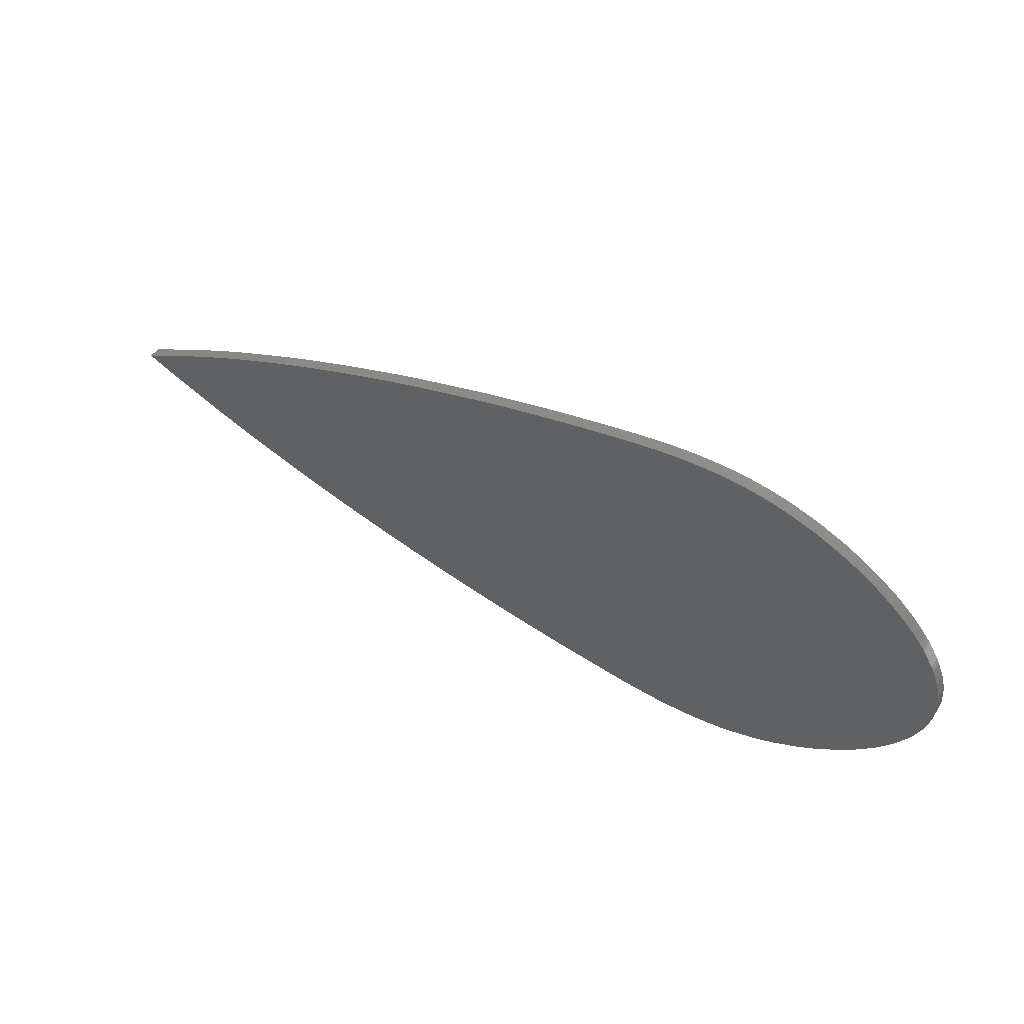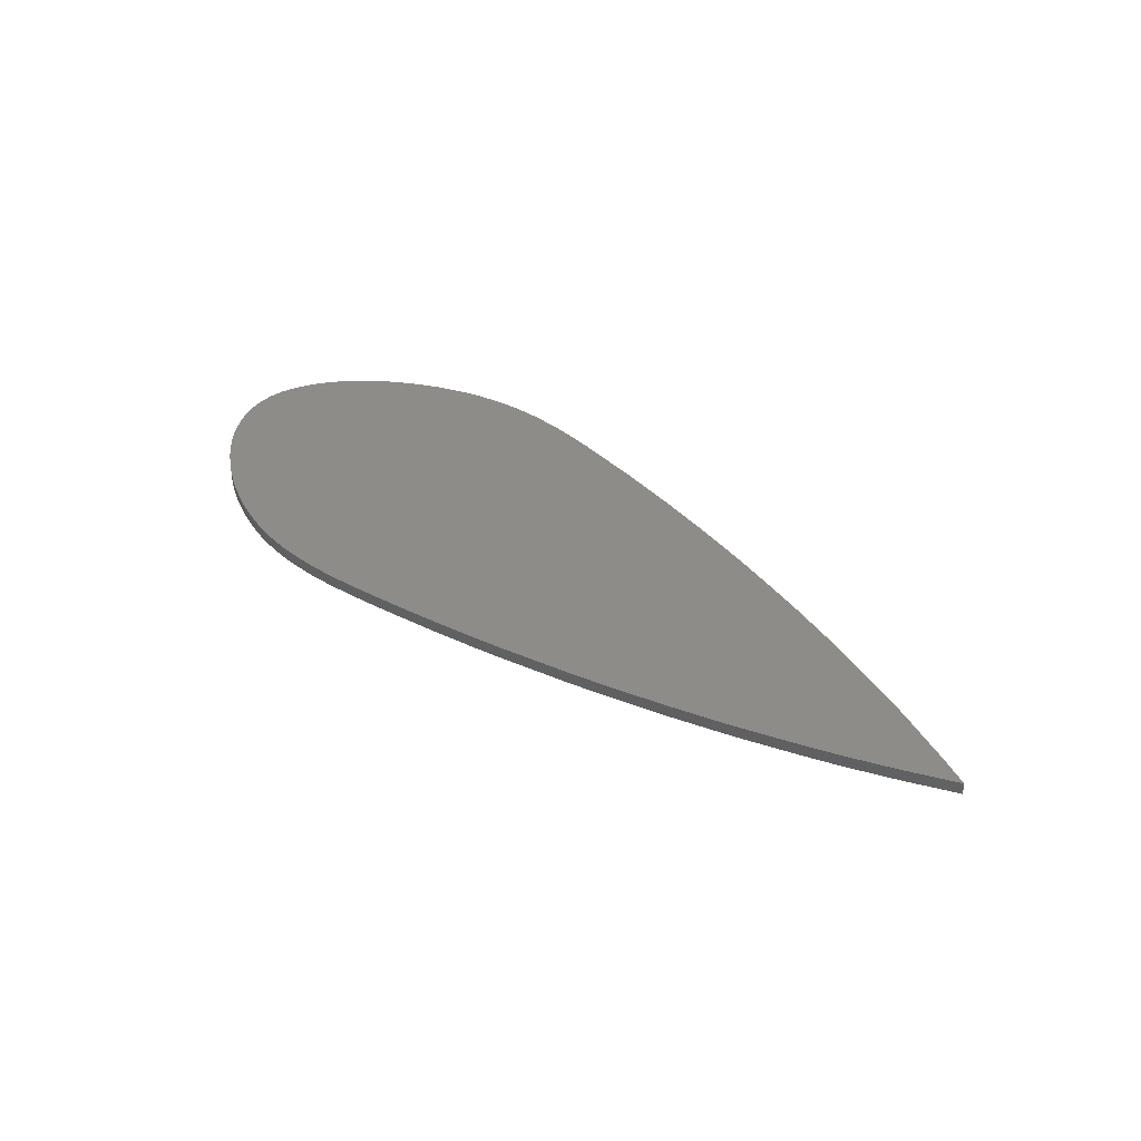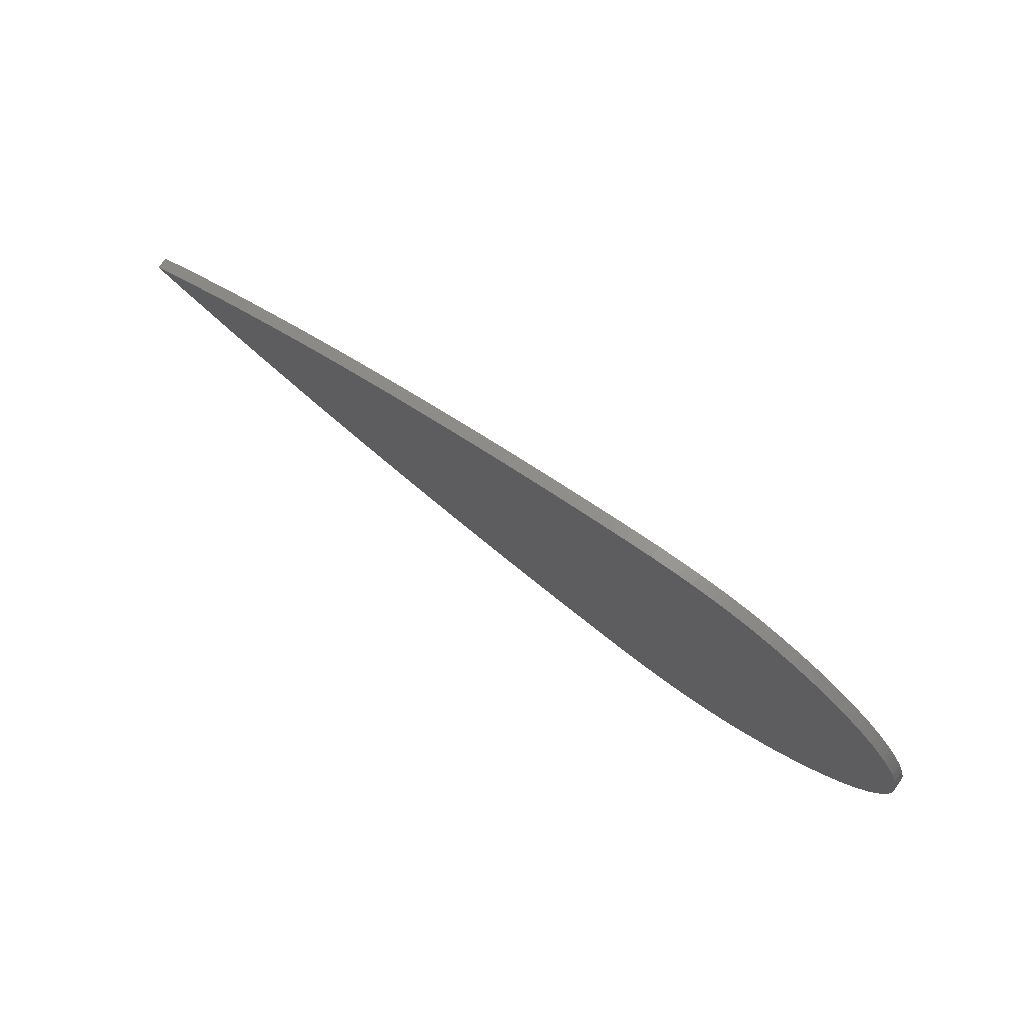
<metadata>
{"format":"stl","ext":"stl","renderer":"f3d","projection":"perspective","resolution":1024,"background":"white","views":[{"elev":45.8,"azim":32.0,"up":"+Y"},{"elev":37.2,"azim":-137.3,"up":"+Z"},{"elev":71.0,"azim":37.0,"up":"+Y"}]}
</metadata>
<code>
# stl→obj: 352 verts, 700 faces
v 8.953 27.51 8
v 11.2 27.78 10
v 11.85 27.85 8
v 8.953 27.51 10
v 13.73 28.07 10
v 13.68 28.07 8
v 15.71 28.21 10
v 16.23 28.25 8
v 17.62 28.35 10
v 17.62 28.35 8
v 17.83 28.36 10
v 17.89 28.36 8
v 18.52 28.38 8
v 18.7 28.39 10
v 20.83 28.4 10
v 21.26 28.4 8
v 23.4 28.34 10
v 23.13 28.36 8
v 24.75 28.27 8
v 24.67 28.28 10
v 24.98 28.25 10
v 24.98 28.25 8
v 25.21 28.23 10
v 25.27 28.23 8
v 46.77 21.15 8
v 48.09 20.29 10
v 48.47 20.04 8
v 46.77 21.15 10
v 46.49 21.31 10
v 46.41 21.36 8
v 45.71 21.76 8
v 45.53 21.86 10
v 44.01 22.69 10
v 43.75 22.82 8
v 25.78 28.18 10
v 26.01 28.16 8
v 27.37 28 8
v 27.65 27.97 10
v 29.86 27.62 8
v 29.59 27.67 10
v 30.99 27.41 10
v 30.88 27.43 8
v 31.79 27.24 8
v 31.71 27.26 10
v 32.03 27.18 10
v 32.03 27.18 8
v 33.38 26.82 10
v 33.77 26.72 8
v 35.11 26.35 10
v 35.03 26.38 8
v 37.15 25.65 10
v 37.65 25.47 8
v 39.18 24.92 10
v 39.13 24.94 8
v 39.43 24.82 8
v 39.41 24.83 10
v 39.47 24.8 8
v 39.47 24.8 10
v 41.21 24.02 10
v 41.71 23.79 8
v 43.16 23.13 10
v 43.13 23.15 8
v 49.06 19.67 10
v 49.18 19.59 8
v 50.47 18.64 8
v 50.83 18.37 10
v 52.36 17.2 8
v 52.29 17.26 10
v 52.78 16.85 8
v 52.87 16.78 10
v 53.17 16.52 8
v 53.17 16.52 10
v 54.19 15.58 10
v 54.48 15.31 8
v 55.2 14.64 10
v 55.22 14.61 8
v 55.77 14.03 10
v 55.96 13.84 8
v 56.56 13.2 10
v 56.54 13.22 8
v 57.22 12.41 10
v 57.39 12.21 8
v 57.87 11.64 10
v 57.87 11.64 8
v 58.14 11.28 10
v 58.21 11.18 8
v 58.58 10.68 10
v 58.54 10.74 8
v 59.35 9.494 10
v 59.53 9.208 8
v 60.22 8.073 10
v 60.18 8.153 8
v 60.48 7.593 8
v 60.46 7.637 10
v 60.59 7.373 8
v 60.61 7.342 10
v 60.67 7.22 8
v 60.66 7.223 10
v 60.67 7.213 10
v 60.67 7.213 8
v 61.08 6.233 10
v 61.2 5.953 8
v 61.6 4.958 10
v 61.58 5.004 8
v 61.88 3.954 10
v 61.94 3.713 8
v 62.13 3.011 10
v 62.13 3.011 8
v 62.15 2.899 10
v 62.16 2.867 8
v 62.21 2.598 8
v 62.22 2.539 10
v 62.28 2.196 8
v 62.27 2.225 10
v 62.29 2.081 10
v 62.29 2.088 8
v 62.36 0.9721 10
v 62.38 0.6624 8
v 62.44 -0.2527 10
v 62.44 -0.2505 8
v 62.41 -0.7238 10
v 62.4 -0.8563 8
v 62.38 -1.244 10
v 62.38 -1.244 8
v 62.29 -1.875 10
v 62.27 -2.055 8
v 62.19 -2.601 10
v 62.19 -2.596 8
v 62.09 -3.064 10
v 62.06 -3.191 8
v 62 -3.486 10
v 61.99 -3.506 8
v 61.72 -4.383 10
v 61.63 -4.658 8
v 61.38 -5.46 10
v 61.38 -5.46 8
v 61.26 -5.766 10
v 61.22 -5.854 8
v 61.18 -5.96 10
v 61.17 -5.998 8
v 60.58 -7.163 10
v 60.39 -7.546 8
v 60 -8.381 10
v 59.96 -8.449 8
v 59.89 -8.578 10
v 59.88 -8.596 8
v 59.66 -8.944 10
v 59.59 -9.066 8
v 59.28 -9.571 10
v 59.3 -9.531 8
v 59.18 -9.712 8
v 59.18 -9.712 10
v 58.31 -10.89 10
v 58.06 -11.23 8
v 57.8 -11.61 10
v 57.69 -11.76 8
v 56.9 -12.7 8
v 56.75 -12.88 10
v 55.63 -14.1 8
v 55.76 -13.97 10
v 55.28 -14.47 10
v 55.28 -14.47 8
v 55.09 -14.66 10
v 55.03 -14.71 8
v 54.9 -14.85 10
v 54.89 -14.85 8
v 53.76 -15.87 10
v 53.42 -16.17 8
v 52.29 -17.17 10
v 52.35 -17.13 8
v 51.17 -18.04 10
v 50.91 -18.25 8
v 50.18 -18.8 10
v 50.18 -18.8 8
v 49.64 -19.19 10
v 49.48 -19.3 8
v 49.03 -19.62 10
v 49.03 -19.61 8
v 47.21 -20.74 10
v 46.69 -21.06 8
v 45.49 -21.82 10
v 45.44 -21.85 8
v 44.71 -22.24 10
v 44.43 -22.39 8
v 43.69 -22.79 10
v 43.69 -22.79 8
v 42.54 -23.35 10
v 42.21 -23.51 8
v 41.95 -23.64 10
v 41.78 -23.72 8
v 40.51 -24.24 10
v 39.93 -24.49 8
v 38.42 -25.15 10
v 38.41 -25.15 8
v 37.52 -25.47 10
v 37.25 -25.57 8
v 36.52 -25.83 10
v 36.52 -25.83 8
v 35.41 -26.18 10
v 35.1 -26.28 8
v 34.28 -26.53 10
v 34.27 -26.53 8
v 32.26 -27.01 10
v 31.68 -27.15 8
v 30.1 -27.52 10
v 30.11 -27.52 8
v 29.43 -27.64 10
v 29.25 -27.67 8
v 28.77 -27.75 10
v 28.77 -27.75 8
v 27.36 -27.93 10
v 26.96 -27.98 8
v 26.36 -28.06 10
v 26.23 -28.07 8
v 26.18 -28.08 10
v 26 -28.1 8
v 24.41 -28.21 8
v 24 -28.24 10
v 22.17 -28.33 8
v 22.25 -28.33 10
v 21.76 -28.34 8
v 21.69 -28.35 10
v 21.44 -28.35 8
v 21.44 -28.35 10
v 20.22 -28.34 8
v 19.76 -28.33 10
v 17.23 -28.27 8
v 17.44 -28.28 10
v 15.55 -28.16 8
v 15.13 -28.13 10
v 11.92 -27.84 8
v 12.31 -27.88 10
v 9.935 -27.6 10
v 10.19 -27.64 8
v 9.027 -27.49 8
v 9.027 -27.49 10
v -87.56 -0.1178 8
v -83.71 1.613 10
v -82.61 2.108 8
v -87.56 -0.1178 10
v -80.5 3.083 10
v -80.09 3.263 8
v -75.92 5.014 8
v -75.2 5.313 10
v -71.82 6.694 8
v -72 6.619 10
v -71.15 6.957 10
v -71.15 6.957 8
v -70.25 7.305 10
v -69.99 7.405 8
v -44.39 16.06 8
v -38.6 17.7 10
v -37.77 17.93 8
v -43.76 16.25 10
v -34.8 18.74 10
v -34.89 18.72 8
v -34.45 18.84 8
v -34.45 18.84 10
v -69.71 7.511 10
v -69.3 7.67 8
v -67.04 8.533 10
v -67.22 8.464 8
v -62.36 10.21 10
v -61.2 10.62 8
v -56.79 12.17 10
v -56.91 12.13 8
v -55.13 12.72 10
v -54.79 12.83 8
v -53.65 13.21 10
v -53.65 13.21 8
v -50.38 14.23 10
v -49.44 14.52 8
v -46.21 15.53 10
v -46.26 15.51 8
v -32.49 19.34 10
v -31.93 19.48 8
v -30.23 19.92 10
v -30.23 19.92 8
v -24.85 21.18 10
v -23.32 21.53 8
v -18.81 22.59 10
v -18.82 22.58 8
v -17.03 22.96 8
v -16.4 23.09 10
v -14.13 23.57 8
v -14.14 23.57 10
v -14.09 23.58 8
v -14.09 23.58 10
v -10.92 24.2 10
v -10.02 24.37 8
v -4.922 25.32 10
v -5.597 25.2 8
v 0.5438 26.24 10
v 1.43 26.38 8
v 6.478 27.16 10
v 5.771 27.05 8
v 3.482 -26.65 10
v 1.897 -26.41 8
v -2.487 -25.75 10
v -2.487 -25.75 8
v -7.032 -24.92 10
v -8.331 -24.69 8
v -12.02 -24.02 10
v -12.02 -24.02 8
v -13.02 -23.82 10
v -13.3 -23.76 8
v -14.13 -23.6 10
v -14.12 -23.6 8
v -18.78 -22.6 10
v -20.11 -22.31 8
v -21.2 -22.09 10
v -21.92 -21.93 8
v -26.46 -20.89 8
v -27.28 -20.69 10
v -32.17 -19.5 8
v -31.73 -19.61 10
v -33.53 -19.15 10
v -33.53 -19.15 8
v -34.31 -18.95 10
v -34.54 -18.89 8
v -37.76 -18.02 8
v -38.59 -17.8 10
v -44.25 -16.21 8
v -43.64 -16.39 10
v -46.1 -15.68 10
v -46.13 -15.67 8
v -49.83 -14.52 10
v -50.92 -14.17 8
v -54.56 -13.05 10
v -54.56 -13.05 8
v -55.29 -12.81 10
v -55.5 -12.74 8
v -56.25 -12.49 10
v -56.24 -12.5 8
v -60.43 -11.04 10
v -61.61 -10.63 8
v -66.07 -9.062 10
v -65.99 -9.094 8
v -68.84 -8.012 10
v -69.54 -7.744 8
v -72.06 -6.786 10
v -72.06 -6.786 8
v -73.29 -6.293 10
v -73.64 -6.152 8
v -73.62 -6.162 10
v -73.9 -6.049 8
v -77.39 -4.55 10
v -78.75 -3.977 8
v -82.74 -2.317 10
v -82.97 -2.215 8
v -84.31 -1.598 10
v -84.98 -1.29 8
f 1 2 3
f 2 1 4
f 3 5 6
f 5 3 2
f 6 7 8
f 7 6 5
f 8 9 10
f 9 8 7
f 10 11 12
f 11 10 9
f 13 11 14
f 11 13 12
f 13 15 16
f 15 13 14
f 16 17 18
f 17 16 15
f 19 17 20
f 17 19 18
f 19 21 22
f 21 19 20
f 22 23 24
f 23 22 21
f 25 26 27
f 26 25 28
f 25 29 28
f 29 25 30
f 31 29 30
f 29 31 32
f 31 33 32
f 33 31 34
f 24 35 36
f 35 24 23
f 37 35 38
f 35 37 36
f 39 38 40
f 38 39 37
f 39 41 42
f 41 39 40
f 43 41 44
f 41 43 42
f 43 45 46
f 45 43 44
f 46 47 48
f 47 46 45
f 48 49 50
f 49 48 47
f 50 51 52
f 51 50 49
f 52 53 54
f 53 52 51
f 55 53 56
f 53 55 54
f 57 56 58
f 56 57 55
f 57 59 60
f 59 57 58
f 60 61 62
f 61 60 59
f 34 61 33
f 61 34 62
f 27 63 64
f 63 27 26
f 65 63 66
f 63 65 64
f 67 66 68
f 66 67 65
f 69 68 70
f 68 69 67
f 71 70 72
f 70 71 69
f 71 73 74
f 73 71 72
f 74 75 76
f 75 74 73
f 77 76 75
f 76 77 78
f 79 78 77
f 78 79 80
f 81 80 79
f 80 81 82
f 83 82 81
f 82 83 84
f 85 84 83
f 84 85 86
f 87 86 85
f 86 87 88
f 89 88 87
f 88 89 90
f 91 90 89
f 90 91 92
f 93 91 94
f 91 93 92
f 94 95 93
f 95 94 96
f 97 96 98
f 96 97 95
f 99 97 98
f 97 99 100
f 101 100 99
f 100 101 102
f 103 102 101
f 102 103 104
f 105 104 103
f 104 105 106
f 107 106 105
f 106 107 108
f 109 108 107
f 108 109 110
f 109 111 110
f 111 109 112
f 113 112 114
f 112 113 111
f 115 113 114
f 113 115 116
f 117 116 115
f 116 117 118
f 119 118 117
f 118 119 120
f 121 120 119
f 120 121 122
f 123 122 121
f 122 123 124
f 125 124 123
f 124 125 126
f 127 126 125
f 126 127 128
f 129 128 127
f 128 129 130
f 131 130 129
f 130 131 132
f 133 132 131
f 132 133 134
f 135 134 133
f 134 135 136
f 137 136 135
f 136 137 138
f 139 138 137
f 138 139 140
f 141 140 139
f 140 141 142
f 143 142 141
f 142 143 144
f 145 144 143
f 144 145 146
f 147 146 145
f 146 147 148
f 149 148 147
f 148 149 150
f 149 151 150
f 151 149 152
f 153 151 152
f 151 153 154
f 155 154 153
f 154 155 156
f 155 157 156
f 157 155 158
f 159 158 160
f 158 159 157
f 161 159 160
f 159 161 162
f 162 163 164
f 163 162 161
f 164 165 166
f 165 164 163
f 166 167 168
f 167 166 165
f 168 169 170
f 169 168 167
f 170 171 172
f 171 170 169
f 172 173 174
f 173 172 171
f 174 175 176
f 175 174 173
f 176 177 178
f 177 176 175
f 178 179 180
f 179 178 177
f 180 181 182
f 181 180 179
f 182 183 184
f 183 182 181
f 184 185 186
f 185 184 183
f 186 187 188
f 187 186 185
f 188 189 190
f 189 188 187
f 190 191 192
f 191 190 189
f 192 193 194
f 193 192 191
f 194 195 196
f 195 194 193
f 196 197 198
f 197 196 195
f 198 199 200
f 199 198 197
f 200 201 202
f 201 200 199
f 202 203 204
f 203 202 201
f 204 205 206
f 205 204 203
f 206 207 208
f 207 206 205
f 208 209 210
f 209 208 207
f 210 211 212
f 211 210 209
f 212 213 214
f 213 212 211
f 214 215 216
f 215 214 213
f 217 215 218
f 215 217 216
f 219 218 220
f 218 219 217
f 221 220 222
f 220 221 219
f 223 222 224
f 222 223 221
f 225 224 226
f 224 225 223
f 227 226 228
f 226 227 225
f 229 228 230
f 228 229 227
f 231 230 232
f 230 231 229
f 231 233 234
f 233 231 232
f 235 233 236
f 233 235 234
f 237 238 239
f 238 237 240
f 239 241 242
f 241 239 238
f 243 241 244
f 241 243 242
f 245 244 246
f 244 245 243
f 245 247 248
f 247 245 246
f 248 249 250
f 249 248 247
f 251 252 253
f 252 251 254
f 253 255 256
f 255 253 252
f 257 255 258
f 255 257 256
f 250 259 260
f 259 250 249
f 260 261 262
f 261 260 259
f 262 263 264
f 263 262 261
f 264 265 266
f 265 264 263
f 266 267 268
f 267 266 265
f 268 269 270
f 269 268 267
f 270 271 272
f 271 270 269
f 272 273 274
f 273 272 271
f 251 273 254
f 273 251 274
f 257 275 276
f 275 257 258
f 276 277 278
f 277 276 275
f 278 279 280
f 279 278 277
f 280 281 282
f 281 280 279
f 283 281 284
f 281 283 282
f 285 284 286
f 284 285 283
f 287 286 288
f 286 287 285
f 287 289 290
f 289 287 288
f 290 291 292
f 291 290 289
f 292 293 294
f 293 292 291
f 294 295 296
f 295 294 293
f 1 295 4
f 295 1 296
f 235 297 298
f 297 235 236
f 298 299 300
f 299 298 297
f 300 301 302
f 301 300 299
f 302 303 304
f 303 302 301
f 304 305 306
f 305 304 303
f 306 307 308
f 307 306 305
f 308 309 310
f 309 308 307
f 310 311 312
f 311 310 309
f 313 311 314
f 311 313 312
f 315 314 316
f 314 315 313
f 315 317 318
f 317 315 316
f 318 319 320
f 319 318 317
f 321 319 322
f 319 321 320
f 323 322 324
f 322 323 321
f 323 325 326
f 325 323 324
f 326 327 328
f 327 326 325
f 328 329 330
f 329 328 327
f 330 331 332
f 331 330 329
f 332 333 334
f 333 332 331
f 334 335 336
f 335 334 333
f 336 337 338
f 337 336 335
f 338 339 340
f 339 338 337
f 340 341 342
f 341 340 339
f 342 343 344
f 343 342 341
f 344 345 346
f 345 344 343
f 346 347 348
f 347 346 345
f 348 349 350
f 349 348 347
f 350 351 352
f 351 350 349
f 352 240 237
f 240 352 351
f 117 121 119
f 125 121 117
f 114 117 115
f 121 125 123
f 112 117 114
f 105 117 112
f 133 117 105
f 105 112 109
f 105 109 107
f 125 129 127
f 117 133 125
f 125 133 129
f 129 133 131
f 101 105 103
f 105 101 133
f 141 133 101
f 137 133 141
f 133 137 135
f 98 101 99
f 96 101 98
f 94 101 96
f 137 141 139
f 91 101 94
f 101 91 141
f 89 141 91
f 147 141 89
f 143 147 145
f 141 147 143
f 153 147 89
f 147 153 149
f 153 89 87
f 149 153 152
f 85 153 87
f 83 153 85
f 81 153 83
f 158 153 81
f 153 158 155
f 79 158 81
f 77 158 79
f 77 160 158
f 77 161 160
f 73 77 75
f 77 163 161
f 77 73 163
f 163 73 165
f 73 167 165
f 72 167 73
f 70 167 72
f 68 167 70
f 68 169 167
f 68 171 169
f 66 171 68
f 66 173 171
f 66 175 173
f 63 175 66
f 63 177 175
f 26 177 63
f 26 179 177
f 28 179 26
f 29 179 28
f 32 179 29
f 32 181 179
f 32 183 181
f 33 183 32
f 33 185 183
f 187 33 61
f 33 187 185
f 59 187 61
f 191 187 59
f 187 191 189
f 58 191 59
f 56 191 58
f 53 191 56
f 53 193 191
f 53 195 193
f 51 195 53
f 51 197 195
f 51 199 197
f 49 199 51
f 47 199 49
f 203 199 47
f 199 203 201
f 45 203 47
f 44 203 45
f 41 203 44
f 40 203 41
f 207 203 40
f 203 207 205
f 40 209 207
f 38 209 40
f 38 211 209
f 35 211 38
f 211 215 213
f 211 35 215
f 23 215 35
f 21 215 23
f 20 215 21
f 20 218 215
f 17 218 20
f 17 220 218
f 17 222 220
f 15 222 17
f 222 15 224
f 15 226 224
f 14 226 15
f 11 226 14
f 228 11 9
f 11 228 226
f 7 228 9
f 7 230 228
f 5 230 7
f 5 232 230
f 2 232 5
f 2 233 232
f 4 233 2
f 233 4 236
f 295 236 4
f 295 297 236
f 293 297 295
f 293 299 297
f 291 299 293
f 291 301 299
f 289 301 291
f 289 303 301
f 289 305 303
f 288 305 289
f 288 307 305
f 286 307 288
f 284 307 286
f 284 309 307
f 281 309 284
f 281 311 309
f 279 311 281
f 279 314 311
f 277 314 279
f 277 316 314
f 275 316 277
f 275 317 316
f 258 317 275
f 317 258 319
f 255 319 258
f 255 322 319
f 252 322 255
f 252 324 322
f 254 324 252
f 254 325 324
f 273 325 254
f 273 327 325
f 271 327 273
f 269 327 271
f 269 329 327
f 267 329 269
f 267 331 329
f 267 333 331
f 265 333 267
f 265 335 333
f 263 335 265
f 263 337 335
f 261 337 263
f 261 339 337
f 259 339 261
f 249 339 259
f 341 249 247
f 341 247 246
f 249 341 339
f 246 343 341
f 246 345 343
f 244 345 246
f 244 347 345
f 241 347 244
f 241 349 347
f 238 349 241
f 238 351 349
f 351 238 240
f 122 118 120
f 126 122 124
f 122 126 118
f 134 118 126
f 118 113 116
f 118 111 113
f 130 126 128
f 118 106 111
f 111 106 110
f 134 126 130
f 134 130 132
f 110 106 108
f 118 134 106
f 102 106 134
f 138 134 136
f 142 134 138
f 106 102 104
f 142 138 140
f 134 142 102
f 93 102 142
f 102 97 100
f 102 95 97
f 102 93 95
f 142 92 93
f 148 142 144
f 148 144 146
f 142 148 90
f 142 90 92
f 150 90 148
f 151 90 150
f 154 90 151
f 90 154 88
f 88 154 86
f 82 86 154
f 157 154 156
f 86 82 84
f 154 157 82
f 157 80 82
f 157 78 80
f 159 78 157
f 74 159 162
f 159 74 78
f 74 162 164
f 74 164 166
f 78 74 76
f 168 74 166
f 168 71 74
f 168 69 71
f 168 67 69
f 170 67 168
f 172 67 170
f 172 65 67
f 174 65 172
f 176 65 174
f 27 65 176
f 27 176 178
f 65 27 64
f 180 27 178
f 27 180 25
f 180 30 25
f 180 31 30
f 184 180 182
f 180 184 31
f 184 34 31
f 186 34 184
f 188 34 186
f 60 34 188
f 192 188 190
f 34 60 62
f 188 192 60
f 192 57 60
f 192 55 57
f 192 54 55
f 196 192 194
f 192 52 54
f 192 196 52
f 198 52 196
f 200 52 198
f 200 50 52
f 48 200 202
f 200 48 50
f 204 48 202
f 48 204 46
f 46 204 43
f 204 42 43
f 208 204 206
f 204 39 42
f 204 208 39
f 210 39 208
f 210 37 39
f 212 37 210
f 216 212 214
f 212 36 37
f 212 216 36
f 216 24 36
f 217 24 216
f 24 217 22
f 22 217 19
f 217 18 19
f 219 18 217
f 16 219 221
f 16 221 223
f 219 16 18
f 225 16 223
f 225 13 16
f 225 12 13
f 227 12 225
f 12 227 10
f 227 8 10
f 229 8 227
f 229 6 8
f 231 6 229
f 231 3 6
f 234 3 231
f 1 234 235
f 234 1 3
f 235 296 1
f 298 296 235
f 298 294 296
f 300 294 298
f 300 292 294
f 302 292 300
f 302 290 292
f 304 290 302
f 287 304 306
f 304 287 290
f 308 287 306
f 308 285 287
f 308 283 285
f 310 283 308
f 283 310 282
f 280 310 312
f 310 280 282
f 313 280 312
f 313 278 280
f 315 278 313
f 278 315 276
f 318 276 315
f 318 257 276
f 320 257 318
f 320 256 257
f 321 256 320
f 321 253 256
f 323 253 321
f 323 251 253
f 326 251 323
f 326 274 251
f 326 272 274
f 328 272 326
f 328 270 272
f 330 270 328
f 330 268 270
f 332 268 330
f 334 268 332
f 334 266 268
f 334 264 266
f 336 264 334
f 338 264 336
f 338 262 264
f 340 262 338
f 262 340 260
f 340 250 260
f 340 248 250
f 342 248 340
f 248 342 245
f 344 245 342
f 346 245 344
f 346 243 245
f 348 243 346
f 348 242 243
f 350 242 348
f 242 350 239
f 352 239 350
f 239 352 237

</code>
